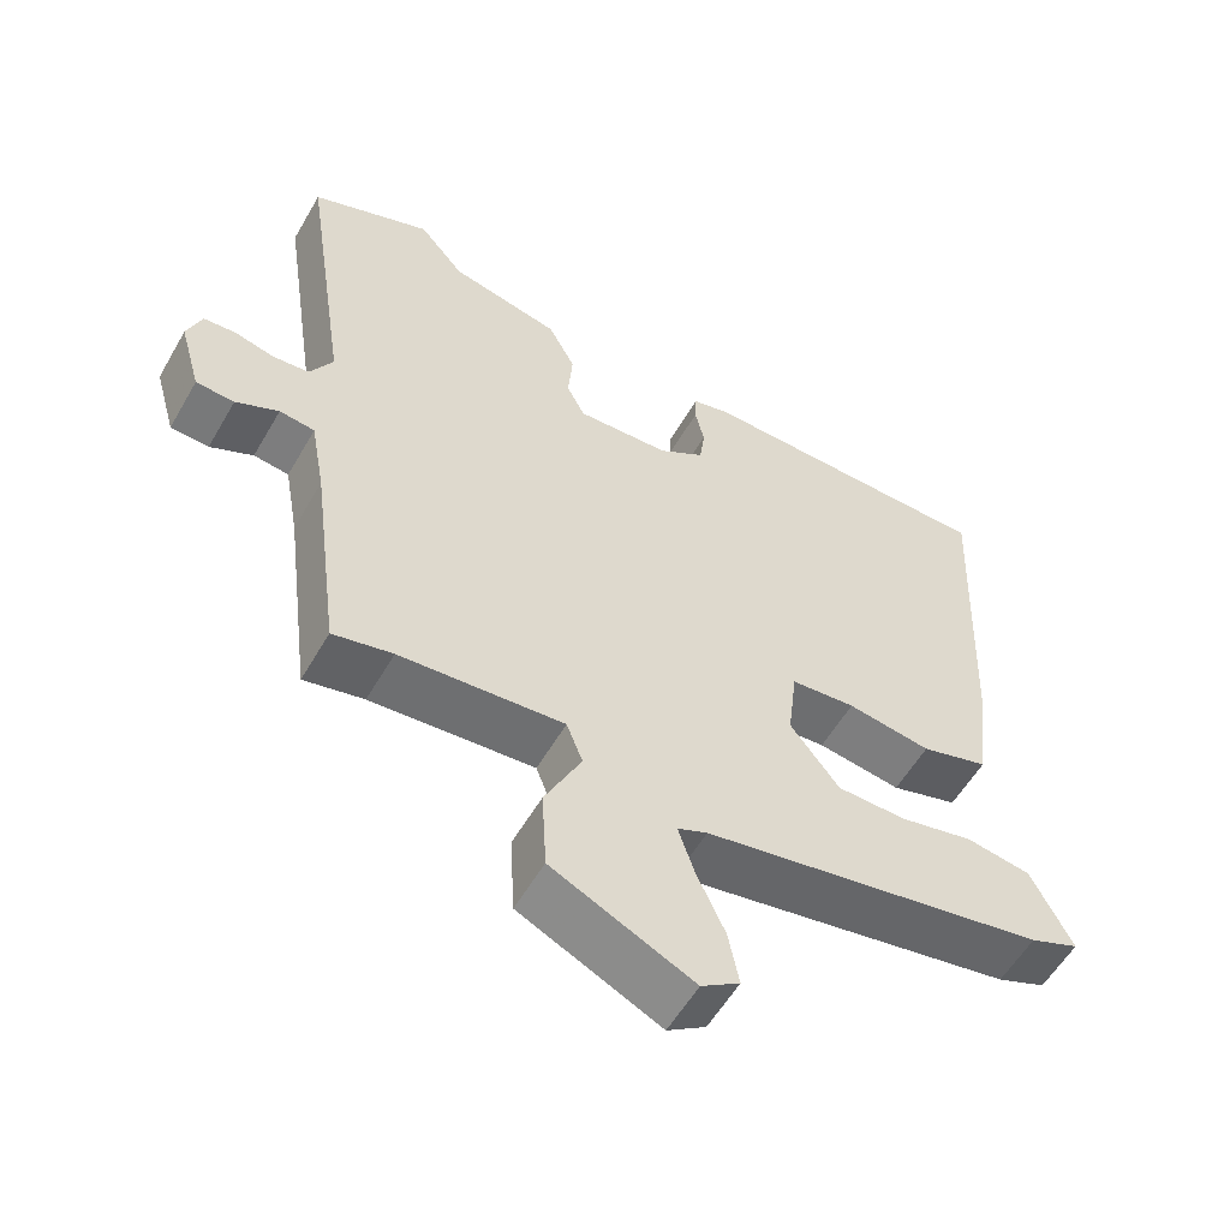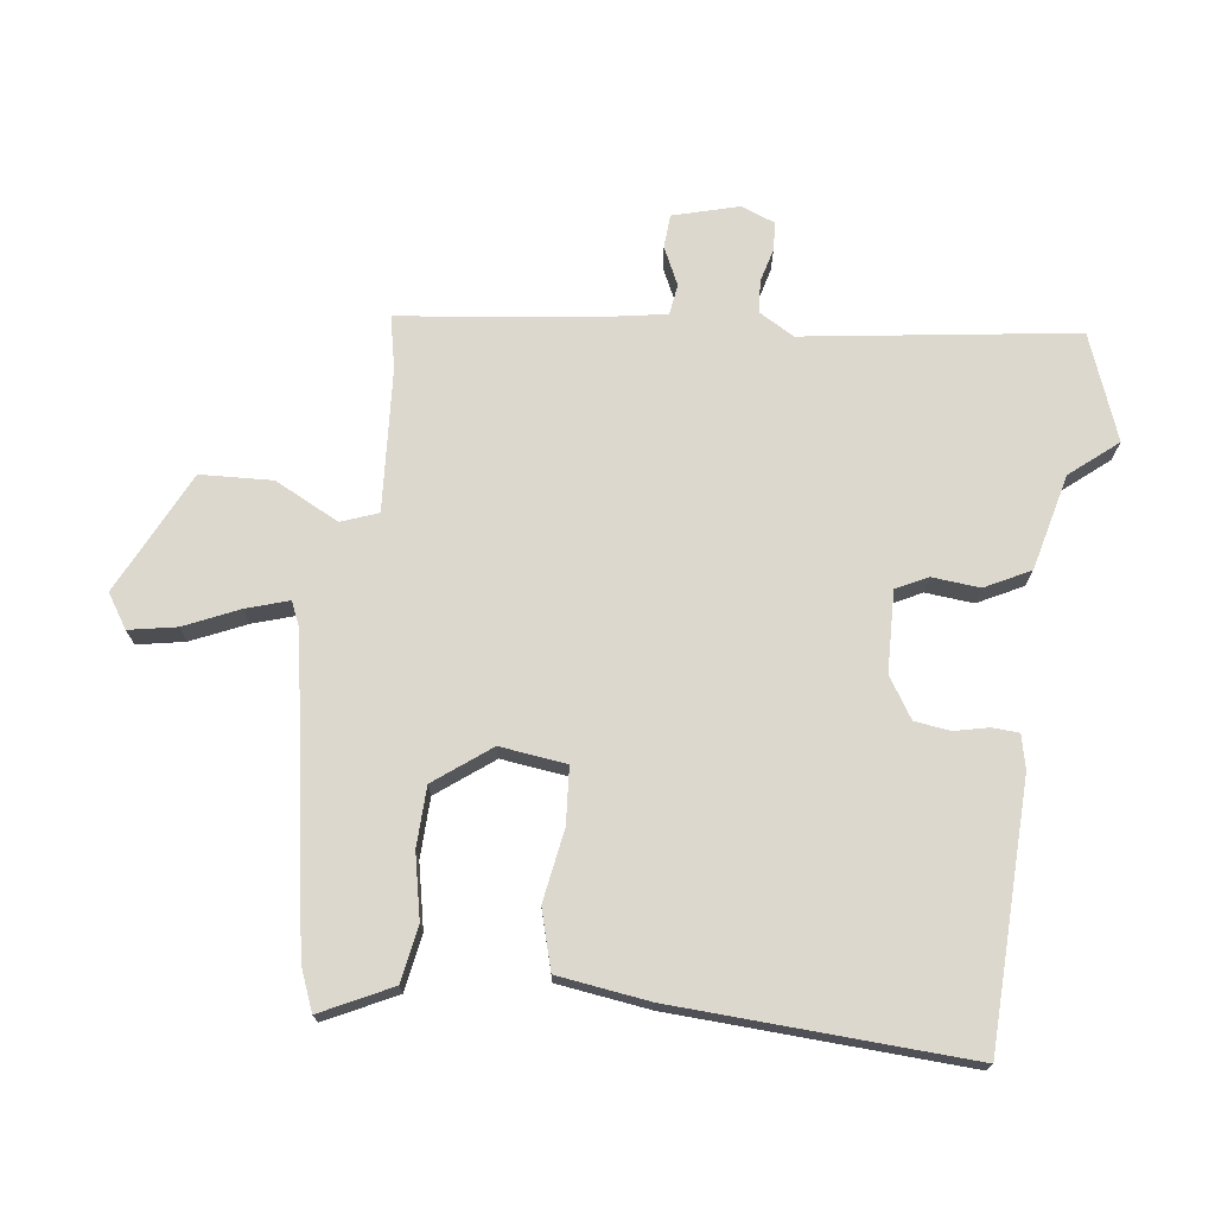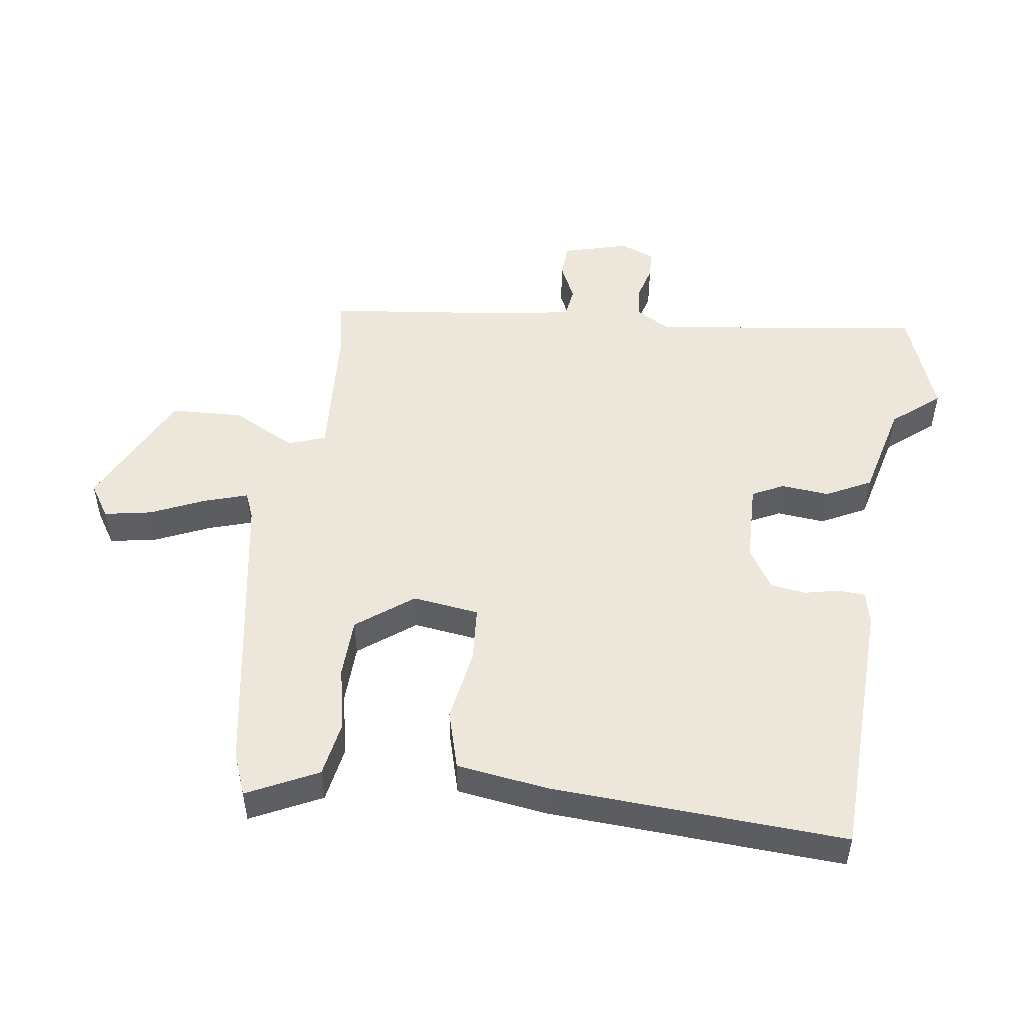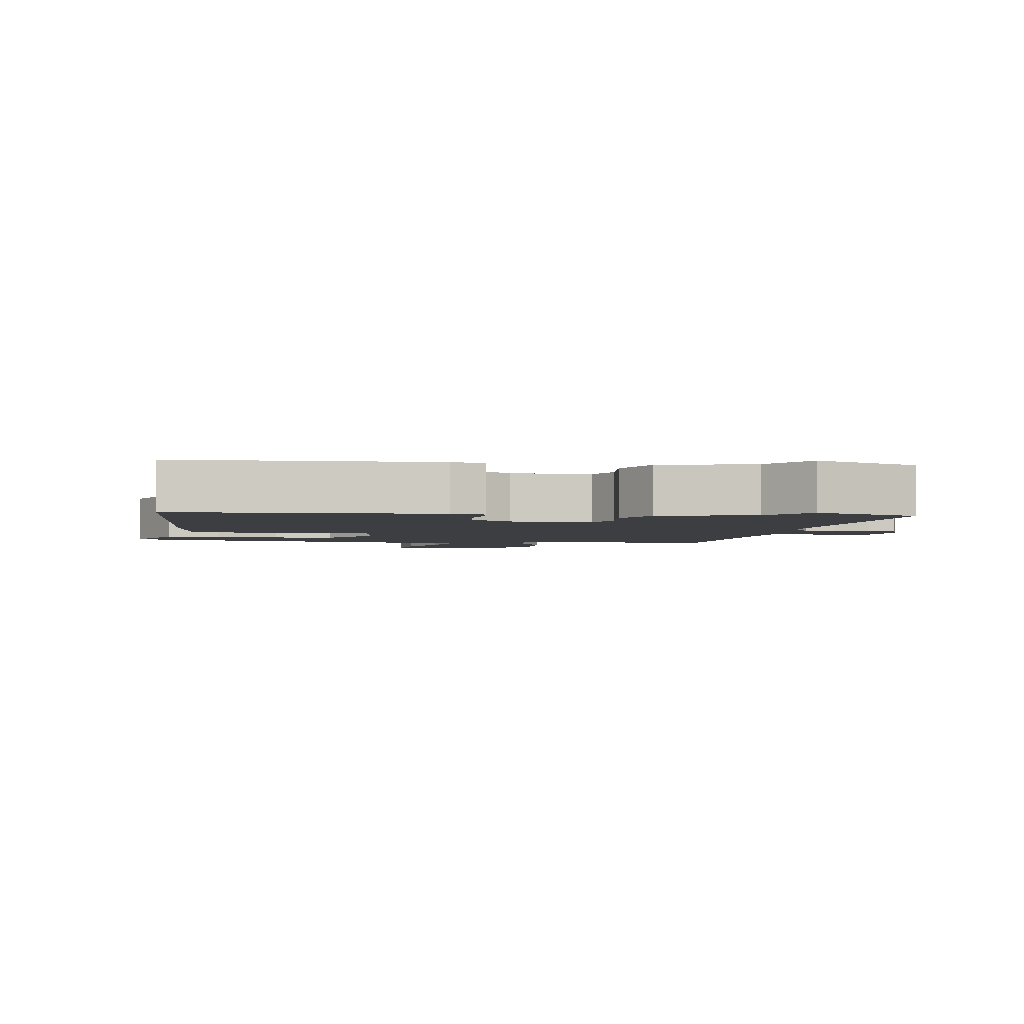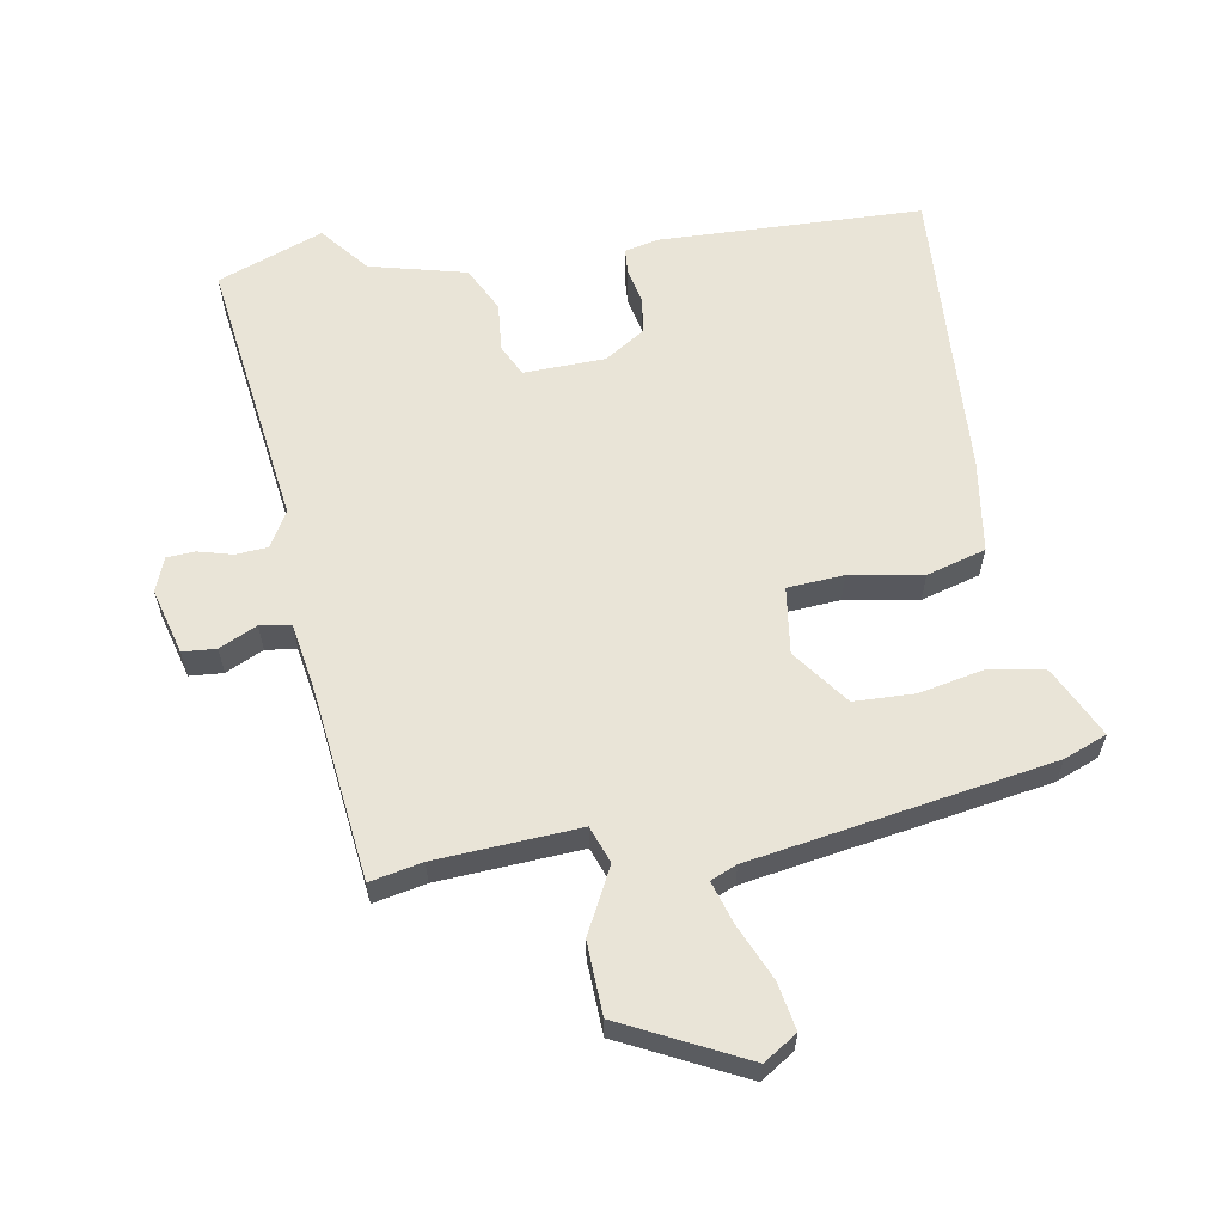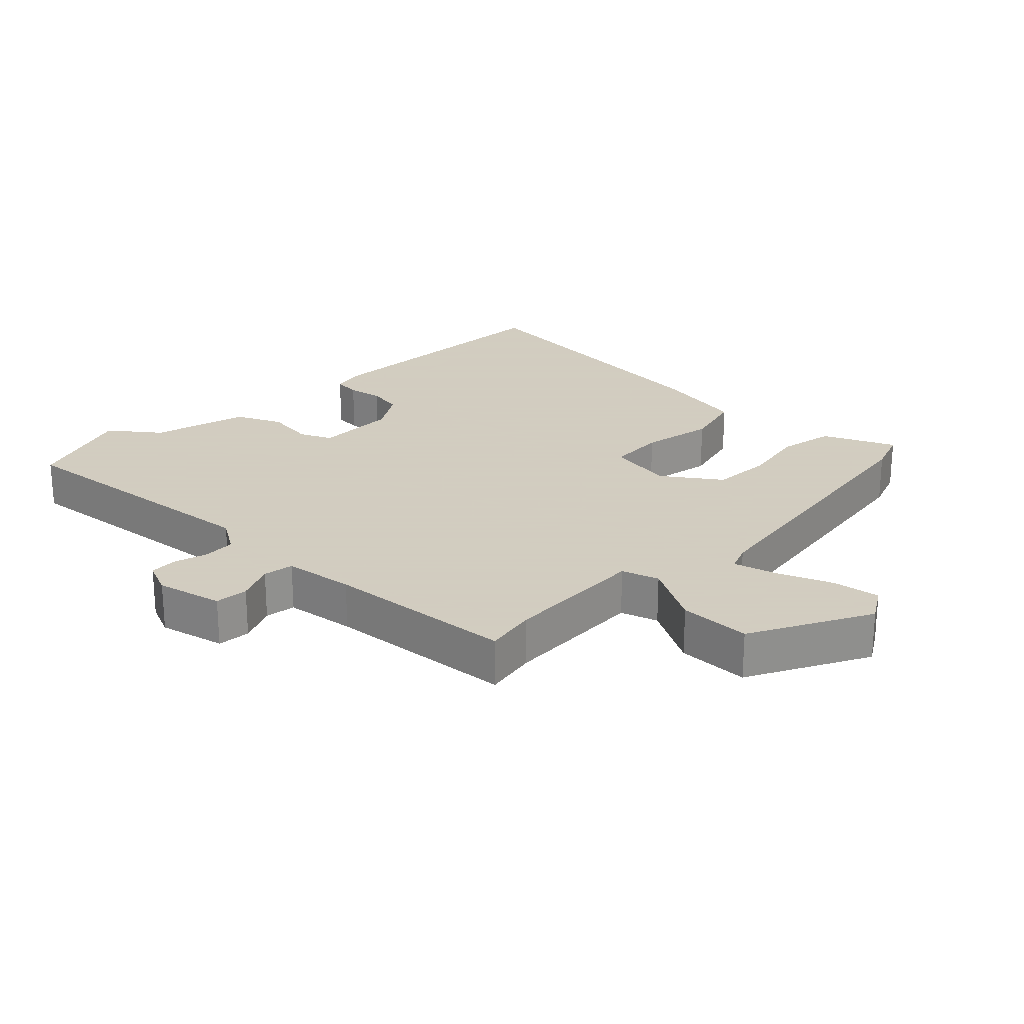
<metadata>
{"format":"obj","ext":"obj","renderer":"f3d","projection":"perspective","resolution":1024,"background":"white","views":[{"elev":-56.3,"azim":150.3,"up":"+Z"},{"elev":72.6,"azim":-82.2,"up":"+Y"},{"elev":50.7,"azim":-81.3,"up":"+Y"},{"elev":-3.1,"azim":-7.4,"up":"+Y"},{"elev":61.1,"azim":171.0,"up":"+Y"},{"elev":24.3,"azim":136.5,"up":"+Y"}]}
</metadata>
<code>
v -0.485 0.07 -0.457
v -0.549 0.07 -0.431
v -0.496 0.07 -0.326
v -0.412 0.07 -0.312
v -0.316 0.07 -0.333
v -0.226 0.07 -0.331
v -0.162 0.07 -0.248
v -0.174 0.07 -0.148
v -0.258 0.07 -0.141
v -0.367 0.07 -0.158
v -0.455 0.07 -0.132
v -0.473 0.07 0.006
v -0.492 0.07 0.448
v -0.099 0.07 0.456
v -0.049 0.07 0.444
v -0.047 0.07 0.404
v -0.059 0.07 0.352
v -0.052 0.07 0.299
v 0.008 0.07 0.26
v 0.129 0.07 0.255
v 0.153 0.07 0.302
v 0.147 0.07 0.374
v 0.182 0.07 0.441
v 0.326 0.07 0.475
v 0.385 0.07 0.545
v 0.542 0.07 0.484
v 0.481 0.07 0.078
v 0.511 0.07 0.025
v 0.559 0.07 0.021
v 0.61 0.07 0.034
v 0.652 0.07 0.031
v 0.671 0.07 -0.02
v 0.643 0.07 -0.118
v 0.593 0.07 -0.121
v 0.537 0.07 -0.094
v 0.491 0.07 -0.1
v 0.472 0.07 -0.205
v 0.435 0.07 -0.488
v 0.357 0.07 -0.471
v 0.143 0.07 -0.455
v 0.122 0.07 -0.51
v 0.17 0.07 -0.607
v 0.164 0.07 -0.715
v -0.02 0.07 -0.803
v -0.07 0.07 -0.77
v -0.056 0.07 -0.699
v -0.019 0.07 -0.618
v 0.002 0.07 -0.554
v -0.037 0.07 -0.537
v -0.485 0 -0.457
v -0.549 0 -0.431
v -0.496 0 -0.326
v -0.412 0 -0.312
v -0.316 0 -0.333
v -0.226 0 -0.331
v -0.162 0 -0.248
v -0.174 0 -0.148
v -0.258 0 -0.141
v -0.367 0 -0.158
v -0.455 0 -0.132
v -0.473 0 0.006
v -0.492 0 0.448
v -0.099 0 0.456
v -0.049 0 0.444
v -0.047 0 0.404
v -0.059 0 0.352
v -0.052 0 0.299
v 0.008 0 0.26
v 0.129 0 0.255
v 0.153 0 0.302
v 0.147 0 0.374
v 0.182 0 0.441
v 0.326 0 0.475
v 0.385 0 0.545
v 0.542 0 0.484
v 0.481 0 0.078
v 0.511 0 0.025
v 0.559 0 0.021
v 0.61 0 0.034
v 0.652 0 0.031
v 0.671 0 -0.02
v 0.643 0 -0.118
v 0.593 0 -0.121
v 0.537 0 -0.094
v 0.491 0 -0.1
v 0.472 0 -0.205
v 0.435 0 -0.488
v 0.357 0 -0.471
v 0.143 0 -0.455
v 0.122 0 -0.51
v 0.17 0 -0.607
v 0.164 0 -0.715
v -0.02 0 -0.803
v -0.07 0 -0.77
v -0.056 0 -0.699
v -0.019 0 -0.618
v 0.002 0 -0.554
v -0.037 0 -0.537
f 45 46 47
f 44 45 47
f 43 44 47
f 42 43 47
f 41 42 47
f 40 41 47 48
f 37 38 39
f 36 37 39 40
f 33 34 35
f 32 33 35
f 31 32 35
f 30 31 35
f 29 30 35
f 28 29 35 36
f 40 48 49
f 36 40 49
f 28 36 49
f 27 28 49
f 21 22 23 24
f 20 21 24
f 15 16 17
f 14 15 17
f 13 14 17
f 12 13 17
f 11 12 17
f 10 11 17
f 9 10 17
f 8 9 17 18
f 7 8 18 19
f 3 4 5
f 2 3 5
f 1 2 5
f 49 1 5
f 49 5 6
f 26 27 49
f 25 26 49
f 24 25 49
f 20 24 49
f 7 19 20 49
f 6 7 49
f 96 95 94
f 96 94 93
f 96 93 92
f 96 92 91
f 96 91 90
f 97 96 90 89
f 88 87 86
f 89 88 86 85
f 84 83 82
f 84 82 81
f 84 81 80
f 84 80 79
f 84 79 78
f 85 84 78 77
f 98 97 89
f 98 89 85
f 98 85 77
f 98 77 76
f 73 72 71 70
f 73 70 69
f 66 65 64
f 66 64 63
f 66 63 62
f 66 62 61
f 66 61 60
f 66 60 59
f 66 59 58
f 67 66 58 57
f 68 67 57 56
f 54 53 52
f 54 52 51
f 54 51 50
f 54 50 98
f 55 54 98
f 98 76 75
f 98 75 74
f 98 74 73
f 98 73 69
f 98 69 68 56
f 98 56 55
f 1 50 51 2
f 2 51 52 3
f 3 52 53 4
f 4 53 54 5
f 5 54 55 6
f 6 55 56 7
f 7 56 57 8
f 8 57 58 9
f 9 58 59 10
f 10 59 60 11
f 11 60 61 12
f 12 61 62 13
f 13 62 63 14
f 14 63 64 15
f 15 64 65 16
f 16 65 66 17
f 17 66 67 18
f 18 67 68 19
f 19 68 69 20
f 20 69 70 21
f 21 70 71 22
f 22 71 72 23
f 23 72 73 24
f 24 73 74 25
f 25 74 75 26
f 26 75 76 27
f 27 76 77 28
f 28 77 78 29
f 29 78 79 30
f 30 79 80 31
f 31 80 81 32
f 32 81 82 33
f 33 82 83 34
f 34 83 84 35
f 35 84 85 36
f 36 85 86 37
f 37 86 87 38
f 38 87 88 39
f 39 88 89 40
f 40 89 90 41
f 41 90 91 42
f 42 91 92 43
f 43 92 93 44
f 44 93 94 45
f 45 94 95 46
f 46 95 96 47
f 47 96 97 48
f 48 97 98 49
f 49 98 50 1

</code>
